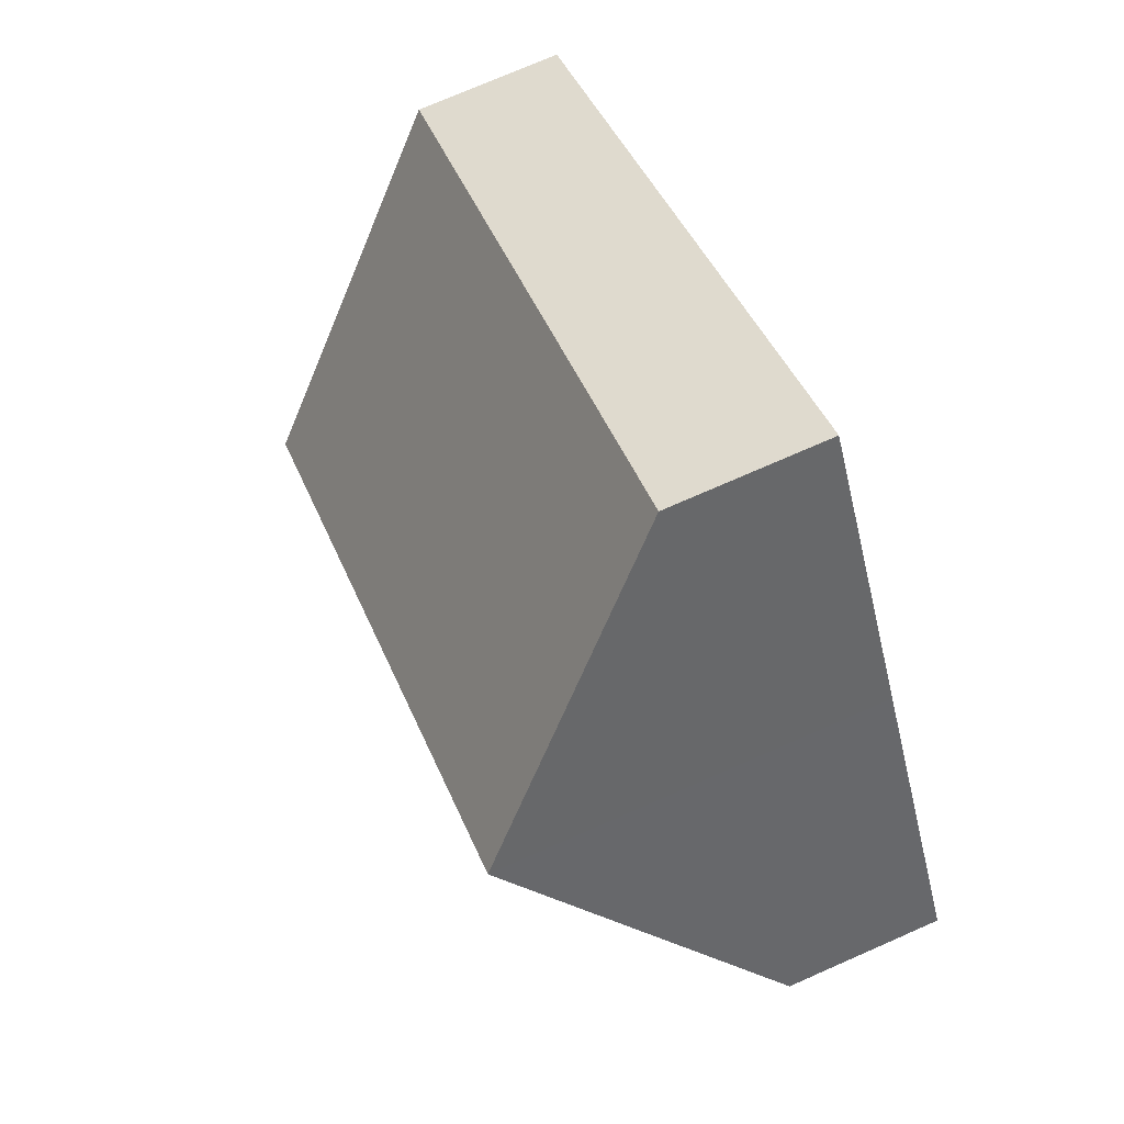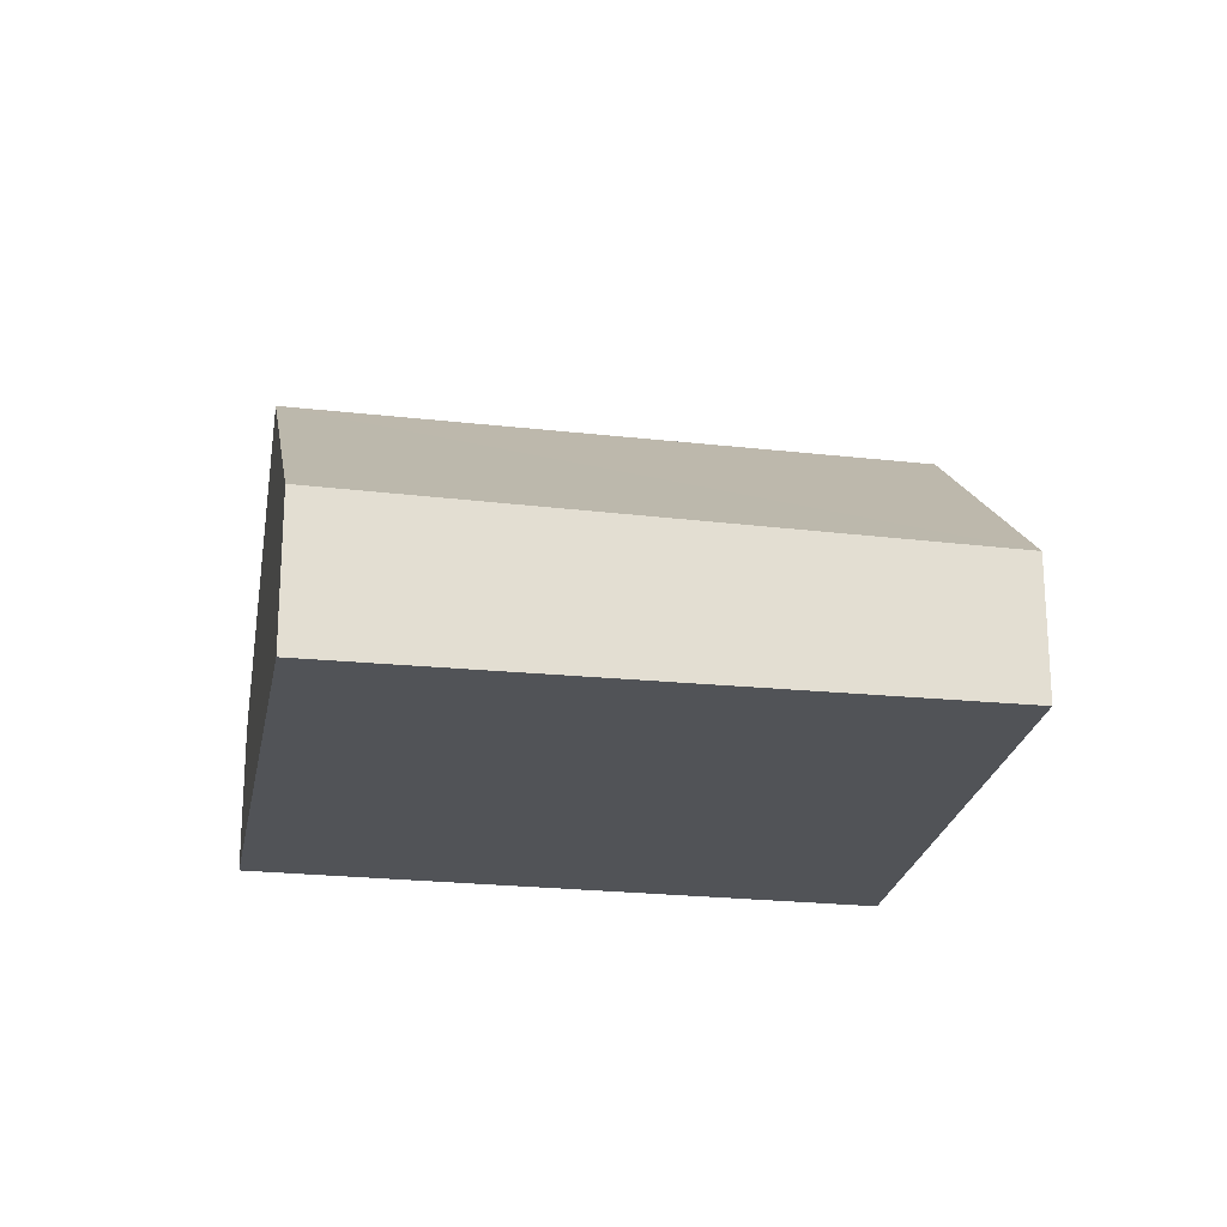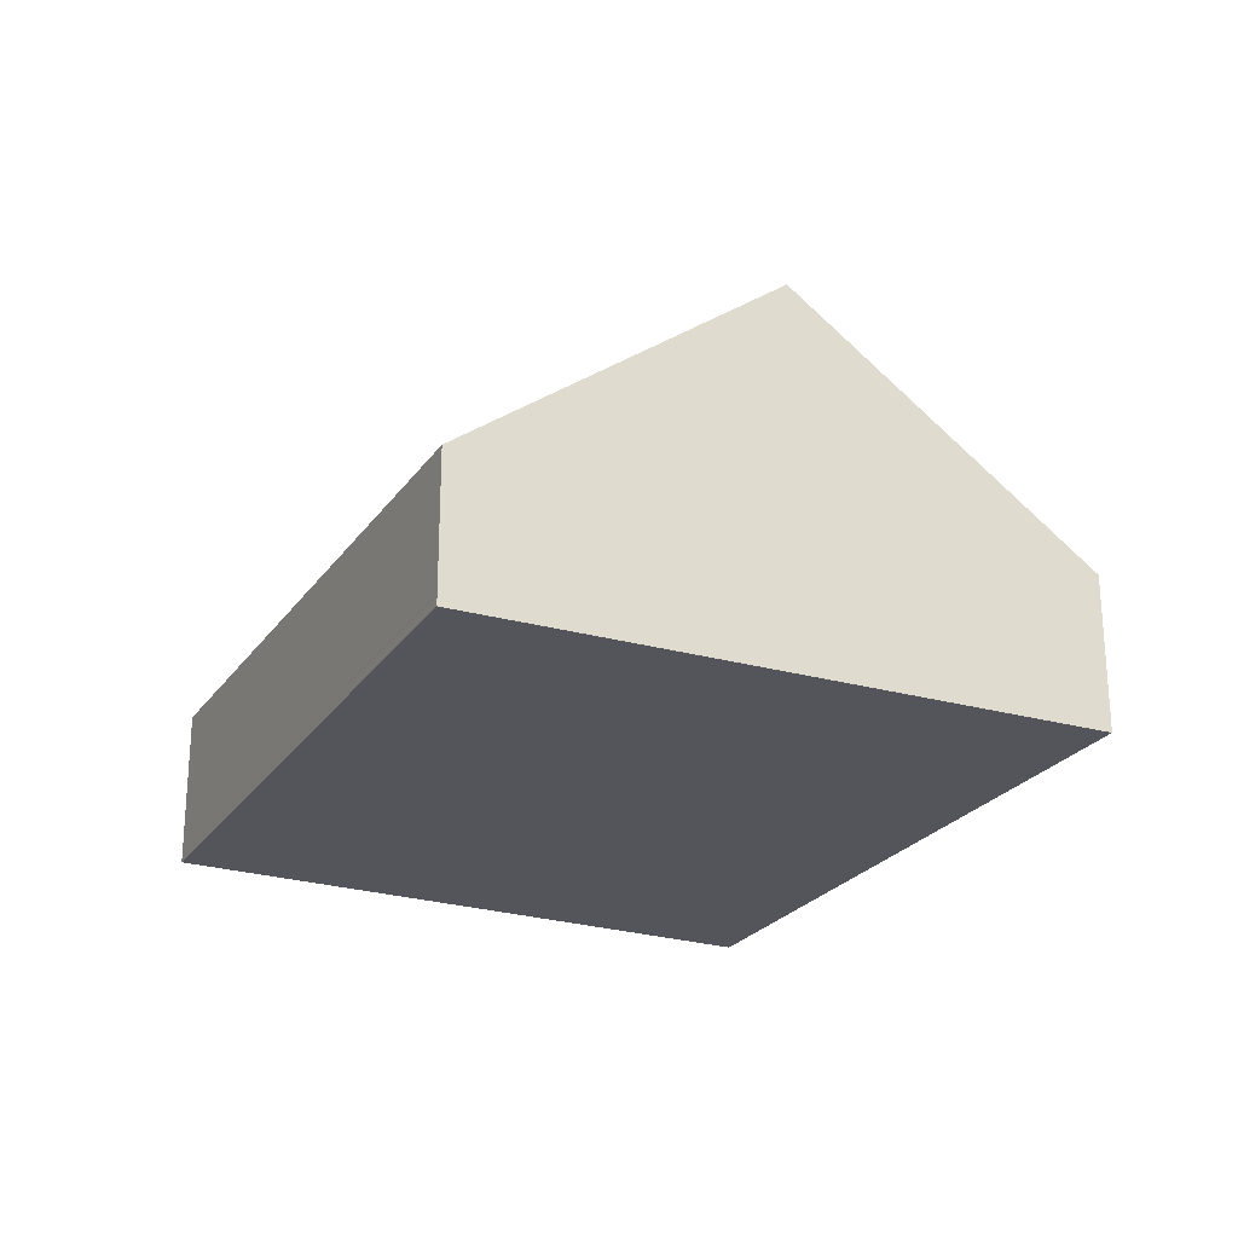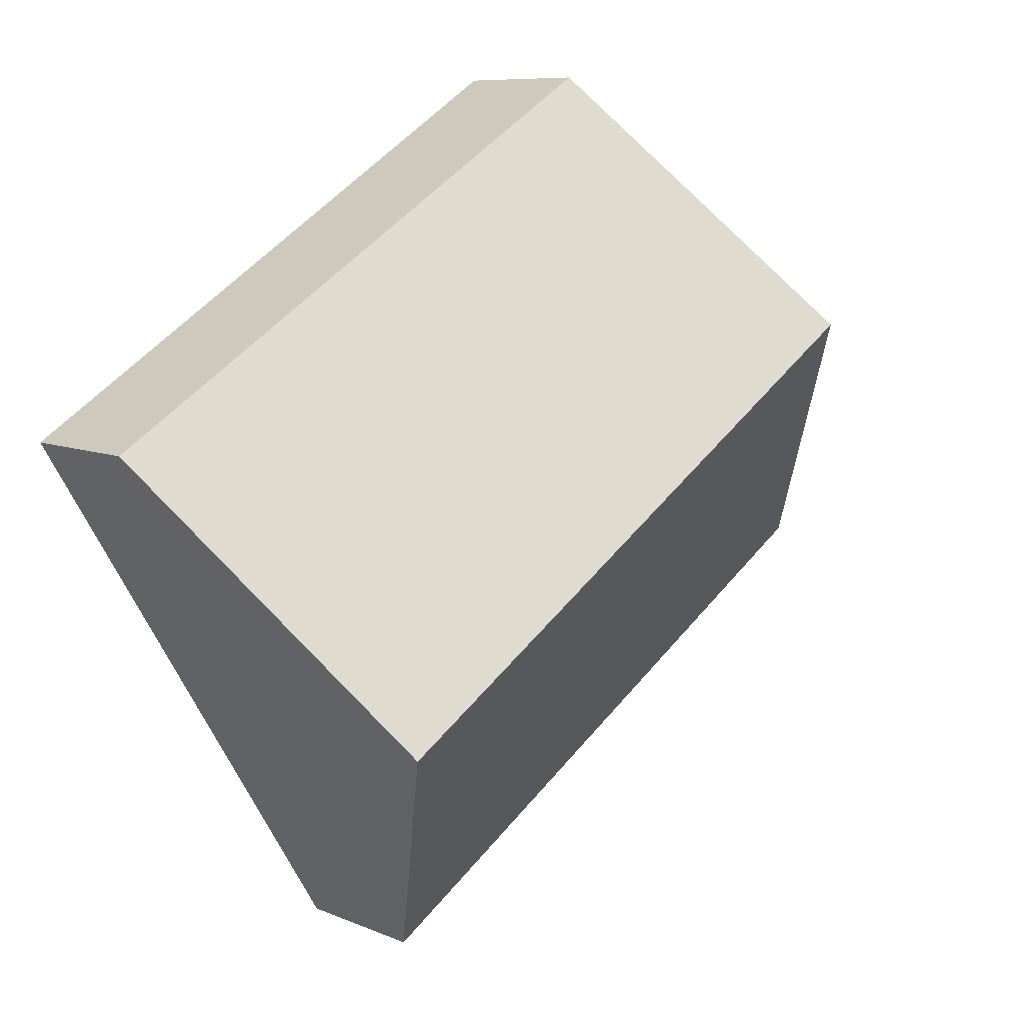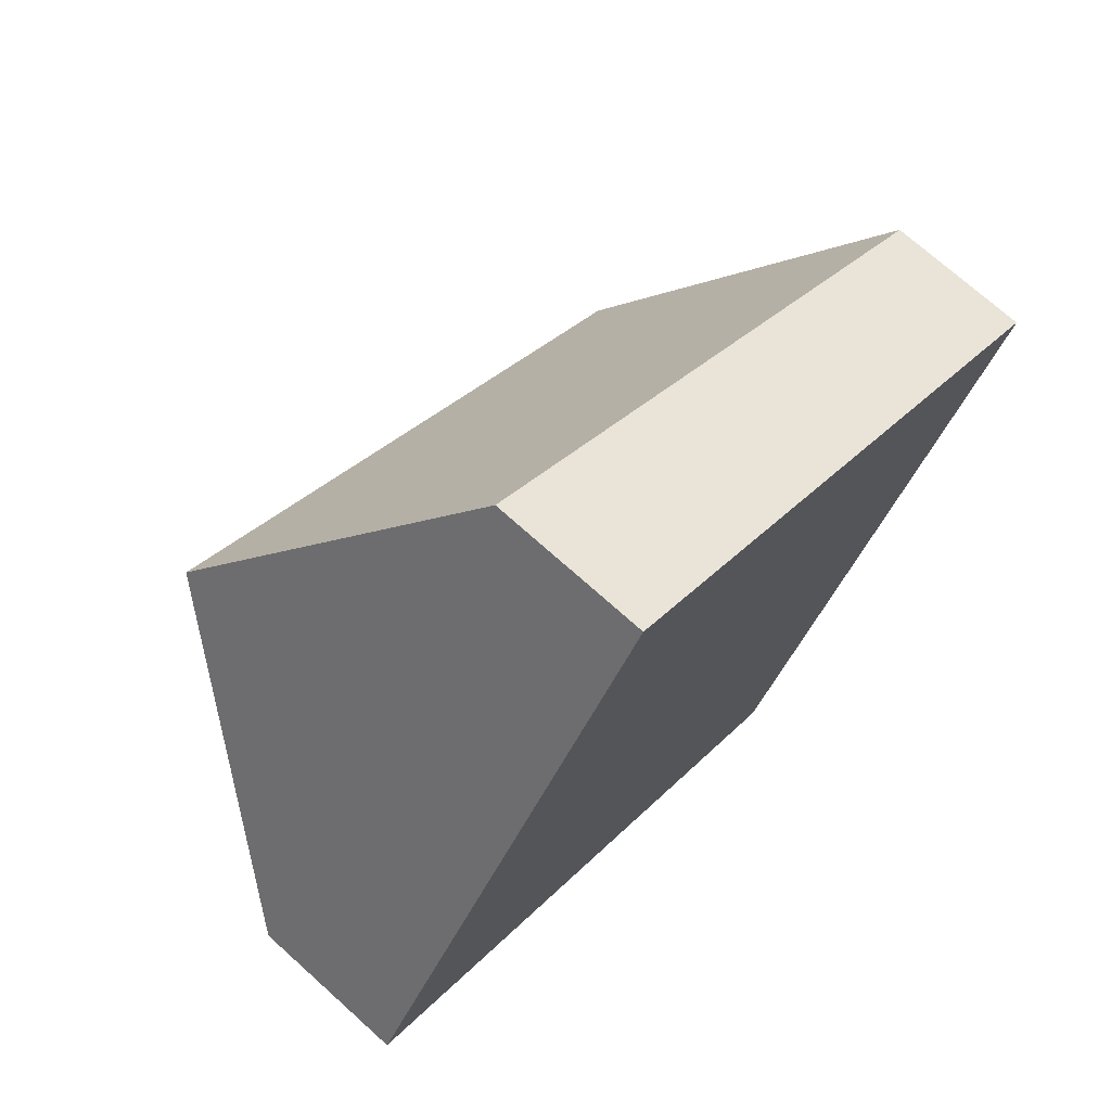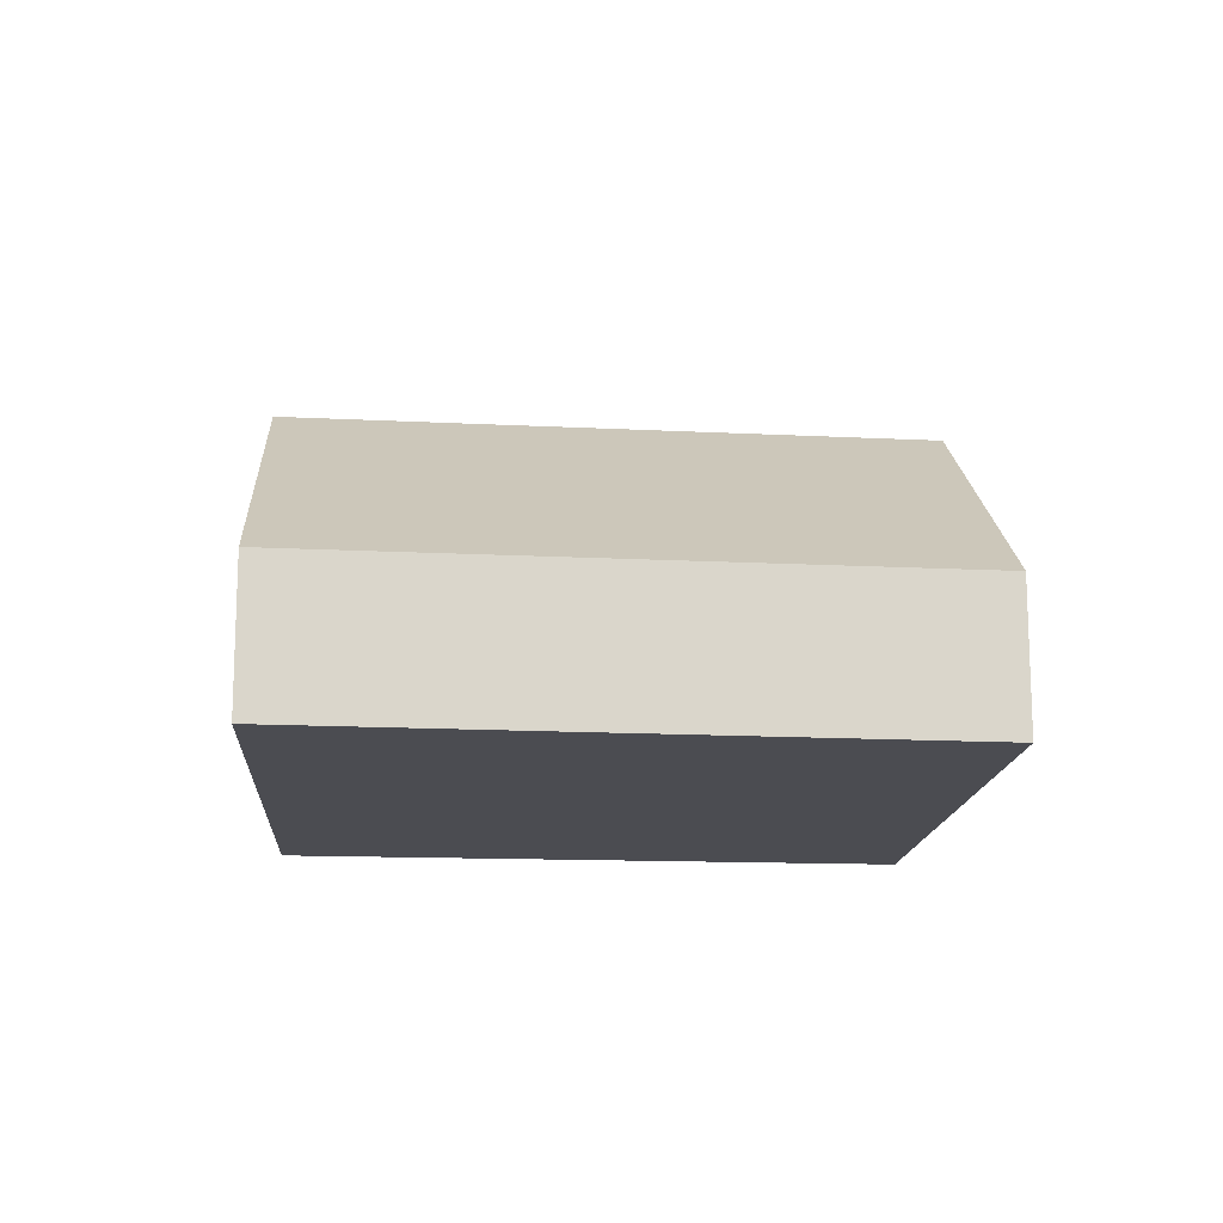
<metadata>
{"format":"obj","ext":"obj","renderer":"f3d","projection":"perspective","resolution":1024,"background":"white","views":[{"elev":74.2,"azim":-113.7,"up":"+Z"},{"elev":-22.2,"azim":22.8,"up":"+Y"},{"elev":-25.0,"azim":96.9,"up":"+Y"},{"elev":8.4,"azim":139.2,"up":"+Z"},{"elev":72.0,"azim":-48.0,"up":"+Z"},{"elev":-15.3,"azim":-152.0,"up":"+Y"}]}
</metadata>
<code>
v  5.532 0.898 0.972
v  1.049 2.36 1.607
v  2.088 0.966 3.2
v  4.498 2.36 -0.736
v  0 0.953 5.835e-17
v  3.503 0.953 -2.379
v  3.503 1.457e-16 -2.379
v  4.498 4.507e-17 -0.736
v  5.532 -5.952e-17 0.972
v  0 0 0
v  1.049 -9.84e-17 1.607
v  2.088 -1.959e-16 3.2
g defaultobject
f 1 2 3
f 2 1 4
f 5 4 6
f 4 5 2
f 4 7 6
f 7 4 1
f 7 1 8
f 8 1 9
f 7 5 6
f 5 7 10
f 10 2 5
f 2 10 11
f 2 11 3
f 3 11 12
f 12 1 3
f 1 12 9
f 8 10 7
f 10 8 9
f 10 9 11
f 11 9 12

</code>
